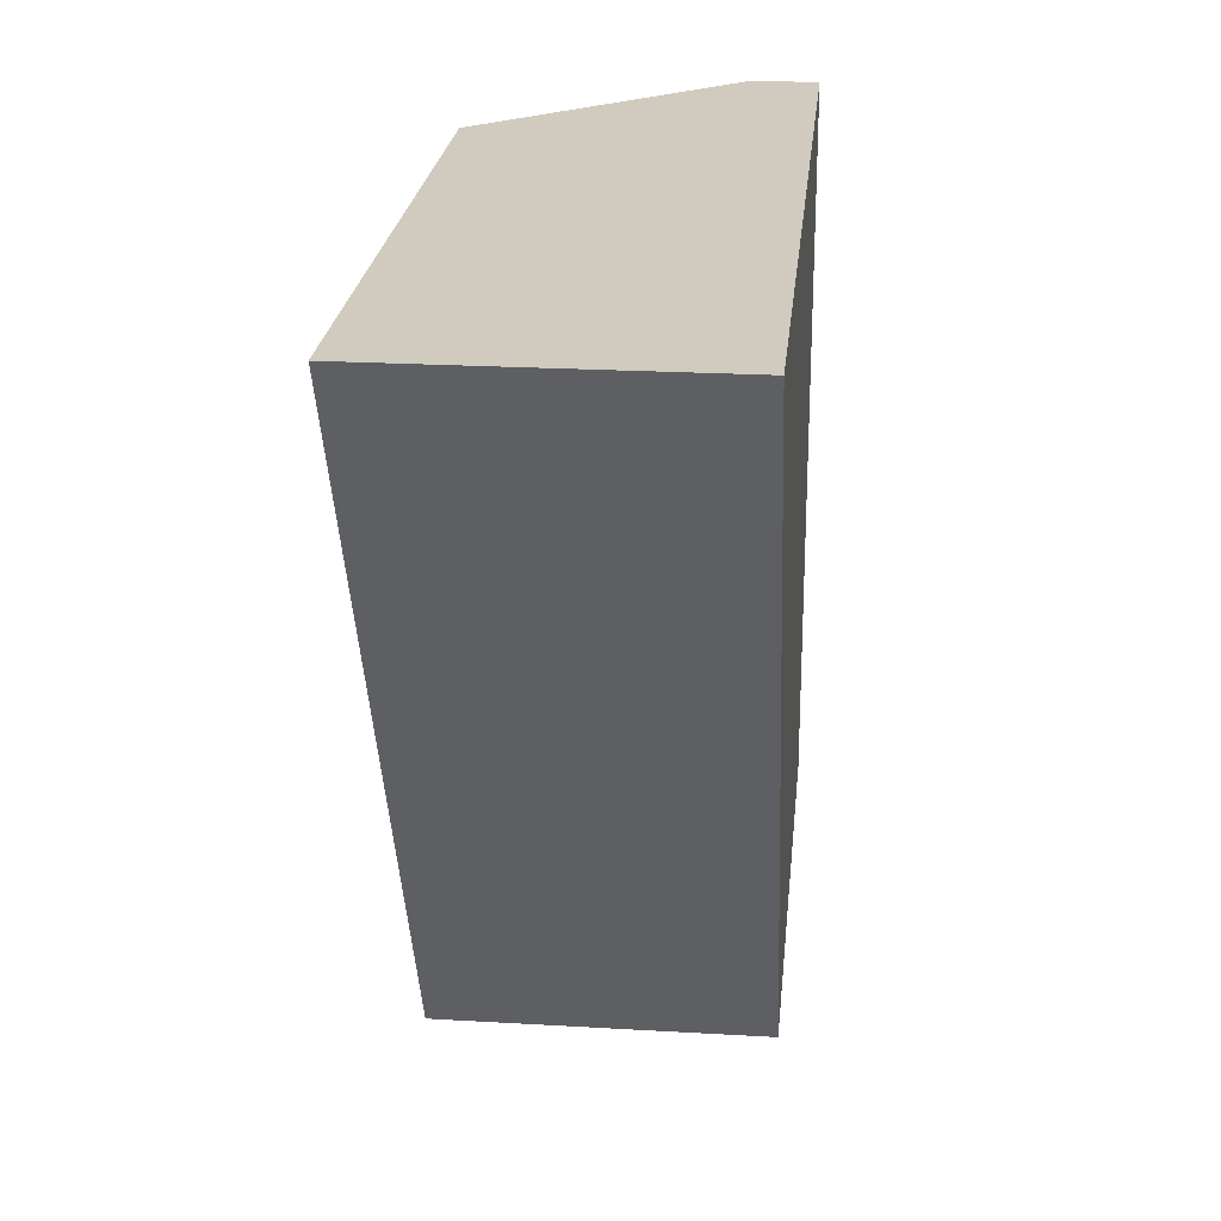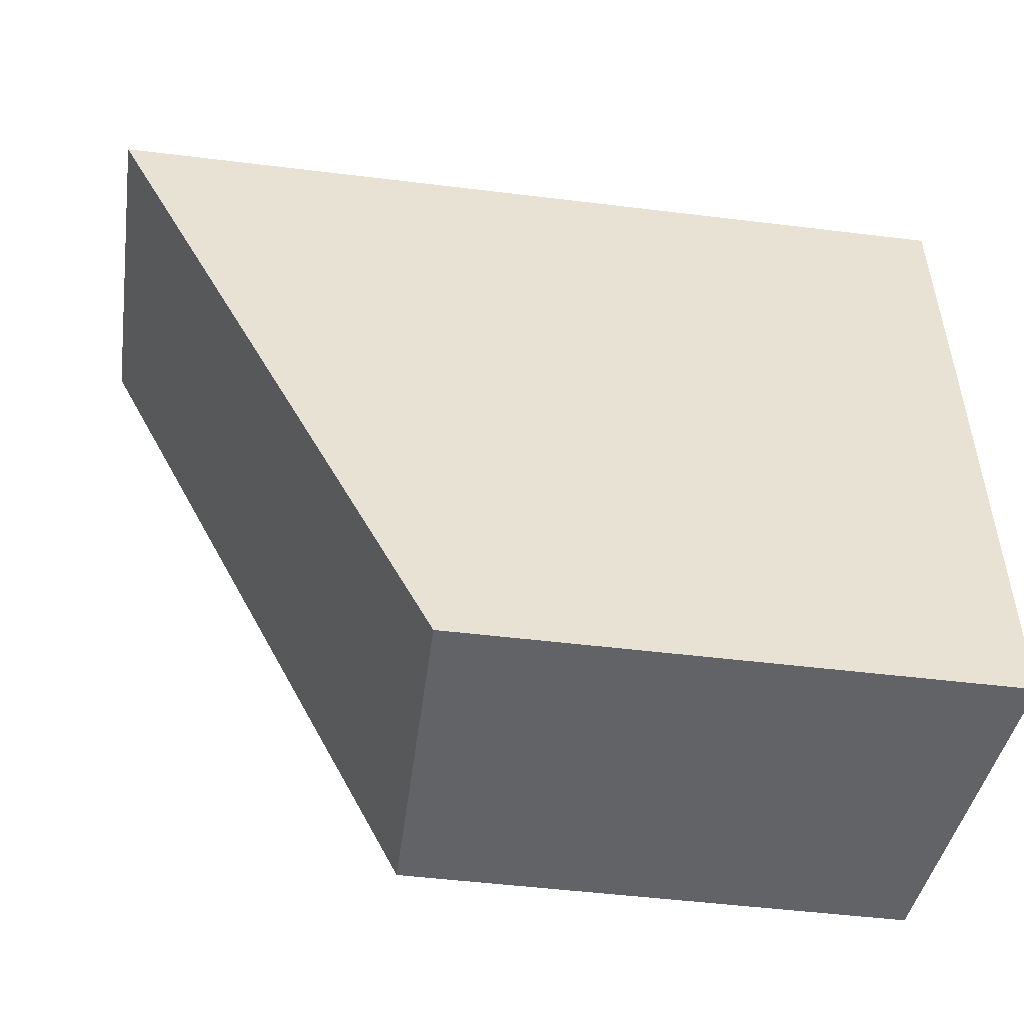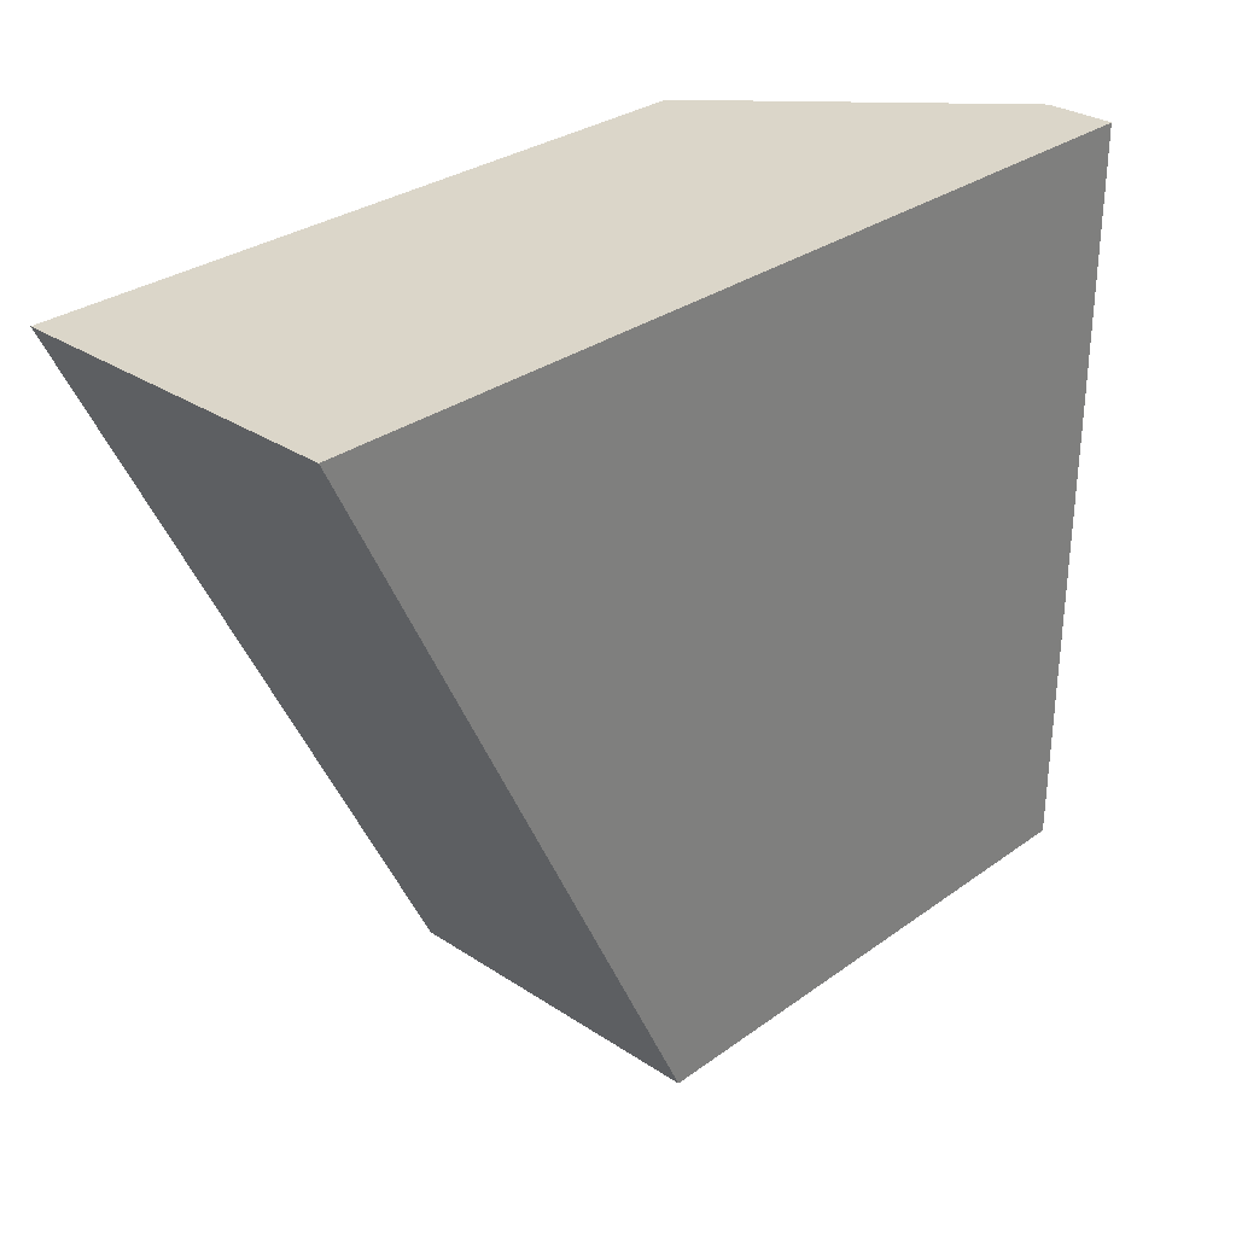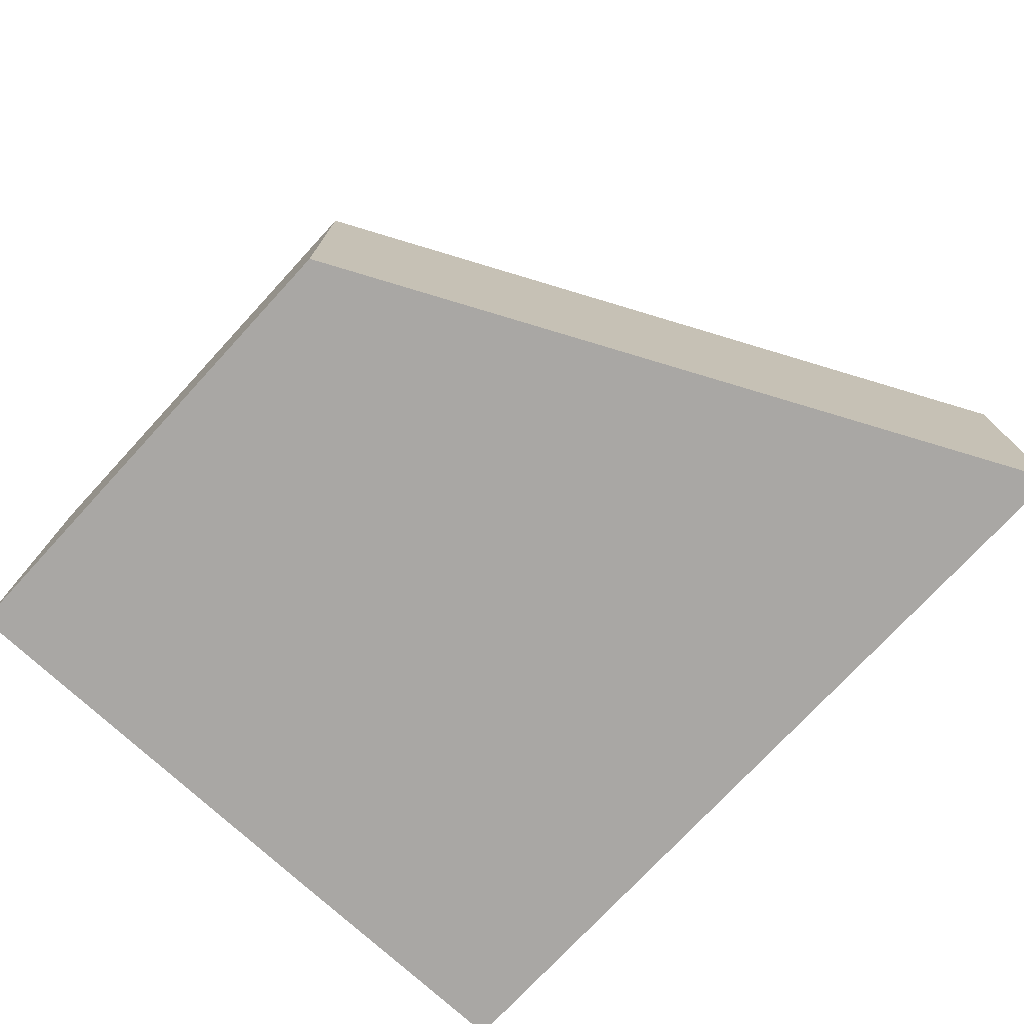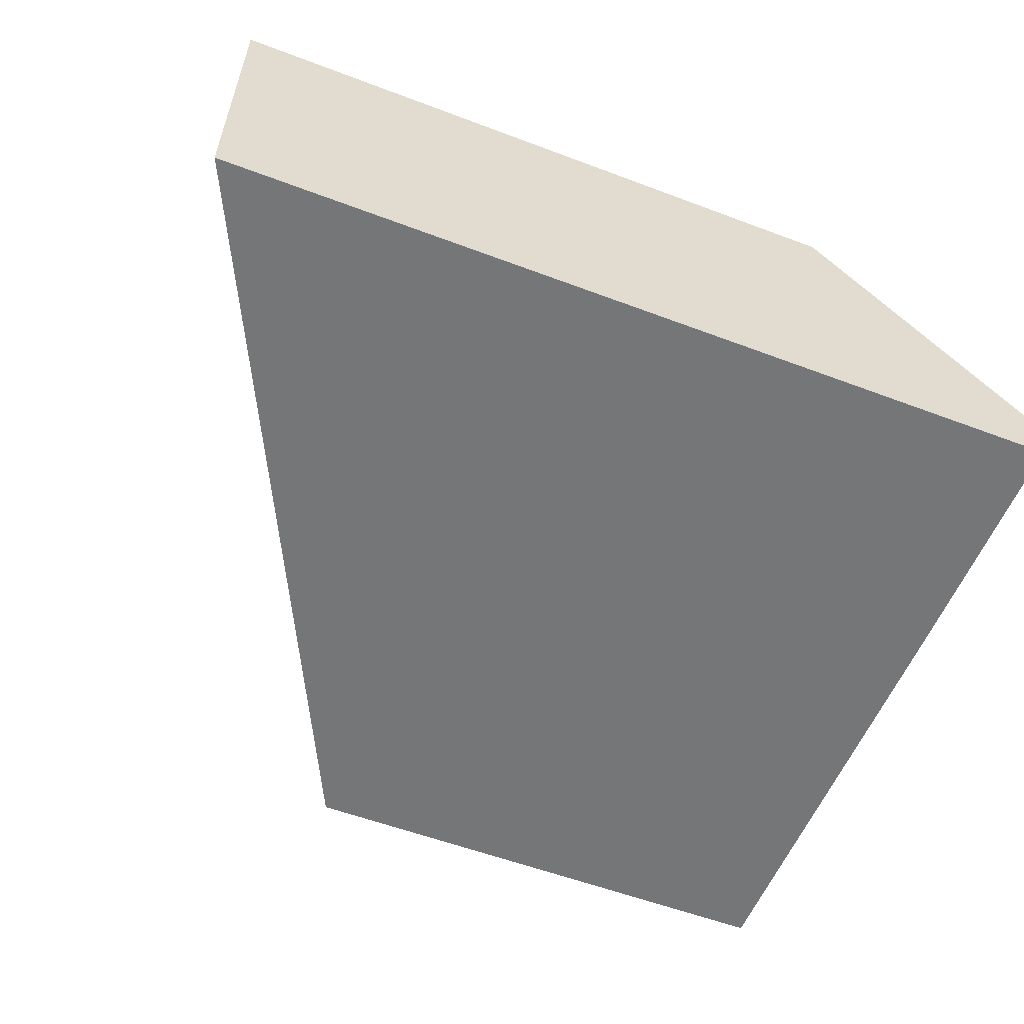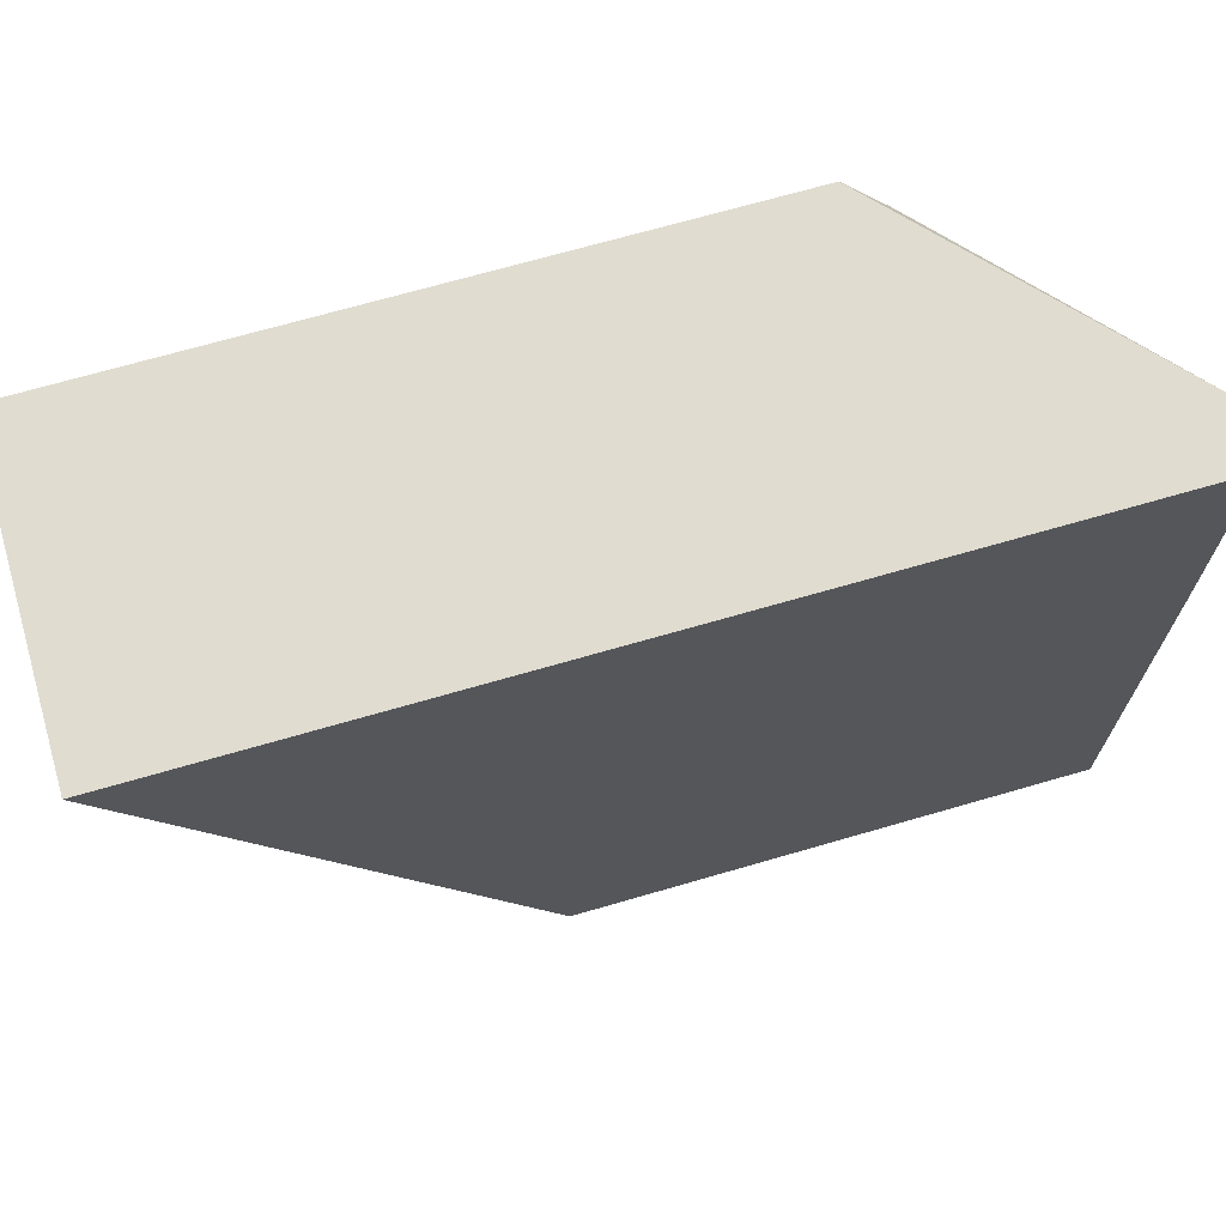
<metadata>
{"format":"obj","ext":"obj","renderer":"f3d","projection":"perspective","resolution":1024,"background":"white","views":[{"elev":23.4,"azim":-84.4,"up":"+Z"},{"elev":-50.8,"azim":-7.6,"up":"+Z"},{"elev":30.1,"azim":-46.3,"up":"+Z"},{"elev":-74.7,"azim":-132.7,"up":"+Y"},{"elev":-56.7,"azim":-21.5,"up":"+Y"},{"elev":69.5,"azim":-16.2,"up":"+Z"}]}
</metadata>
<code>
v 0.2355 0.404 -0.004977
v 0.1455 0.404 0.1796
v 0.2355 0.4835 -0.004977
v 0.3699 0.404 -0.004977
v 0.1455 0.4835 0.1796
v 0.3704 0.404 0.1796
v 0.3595 0.4835 -0.004977
v 0.3704 0.4207 0.1682
v 0.3704 0.4166 0.1349
v 0.3704 0.4163 0.1342
v 0.3704 0.404 0.1123
v 0.3147 0.4835 0.1796
v 0.3704 0.4207 0.1796
v 0.3595 0.4835 0.03364
v 0.3268 0.4835 0.1635
v 0.359 0.4835 0.03605
v 0.3392 0.4835 0.1346
f 6 9 8
f 4 9 10
f 4 10 11
f 6 11 10
f 6 10 9
f 4 8 9
f 13 16 17
f 7 14 13
f 7 13 8
f 12 13 15
f 13 14 16
f 13 17 15
f 4 7 8
f 6 8 13
f 3 14 7
f 1 11 6
f 3 17 16
f 1 2 5
f 3 16 14
f 1 3 7
f 1 7 4
f 1 4 11
f 1 6 2
f 1 5 3
f 2 13 12
f 2 12 5
f 3 5 12
f 3 12 15
f 3 15 17
f 2 6 13

</code>
